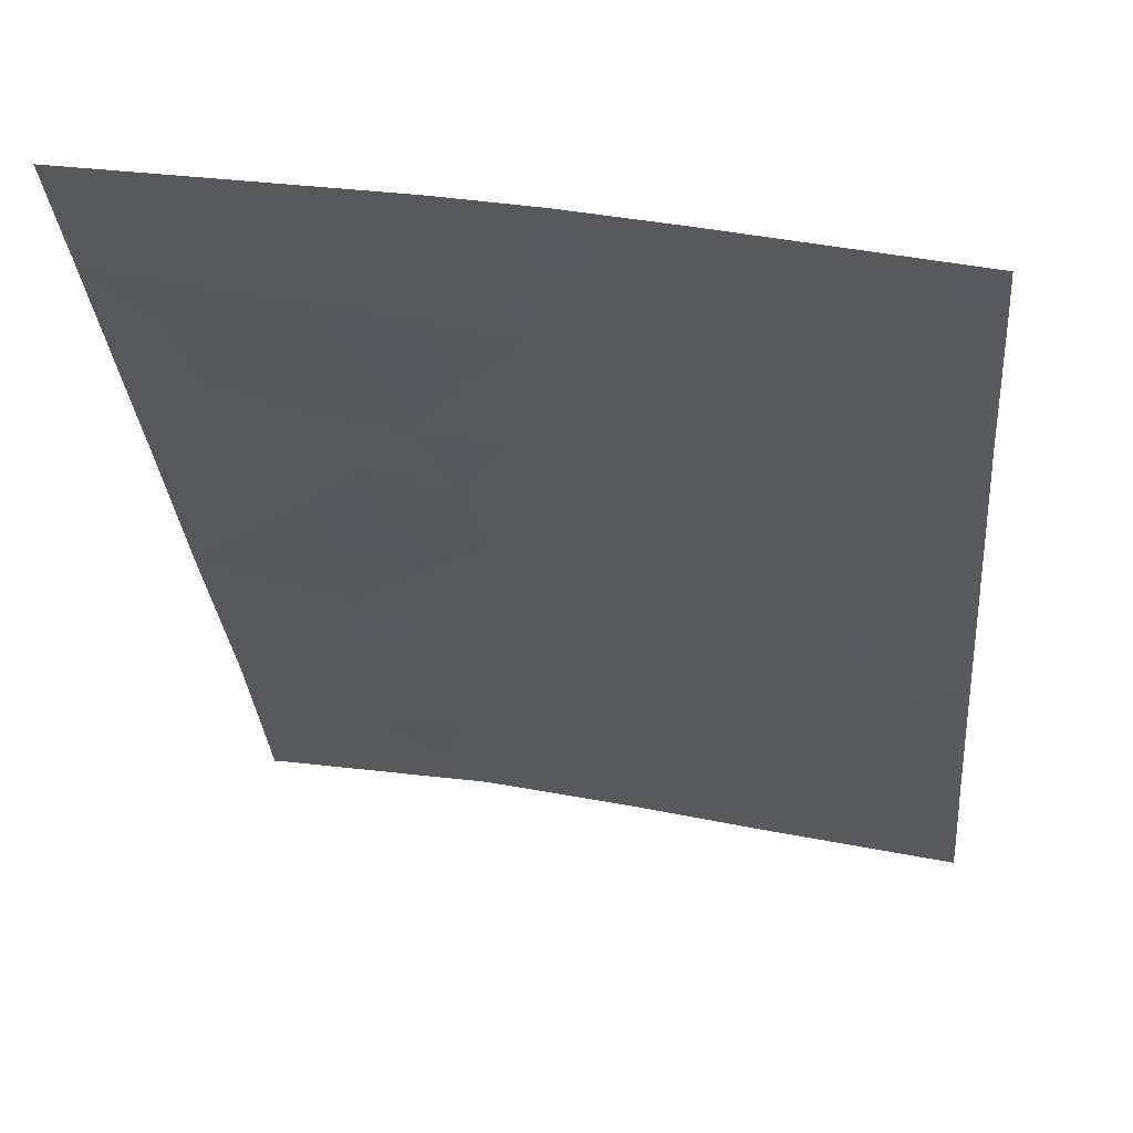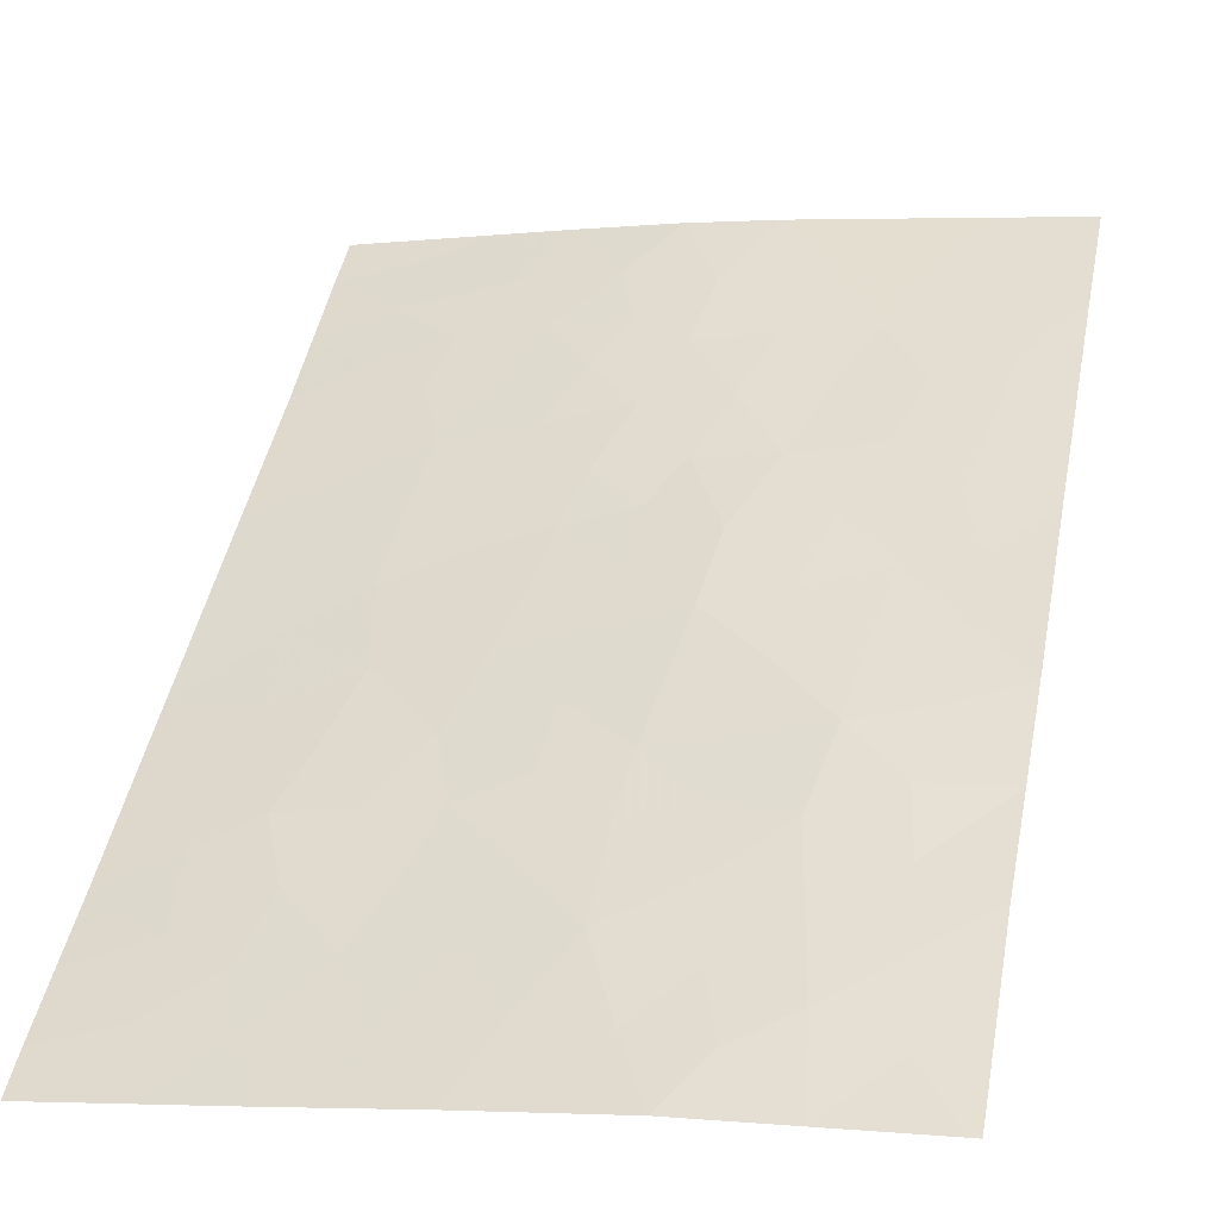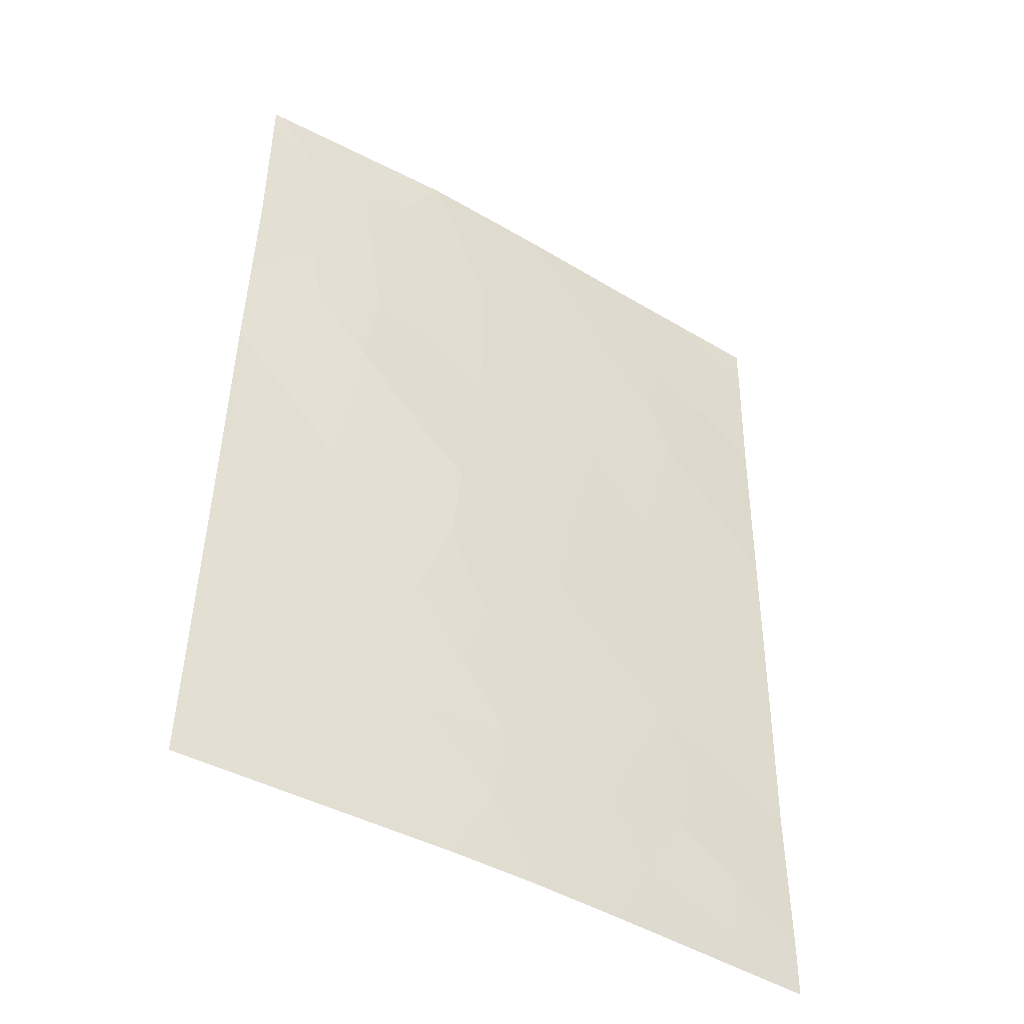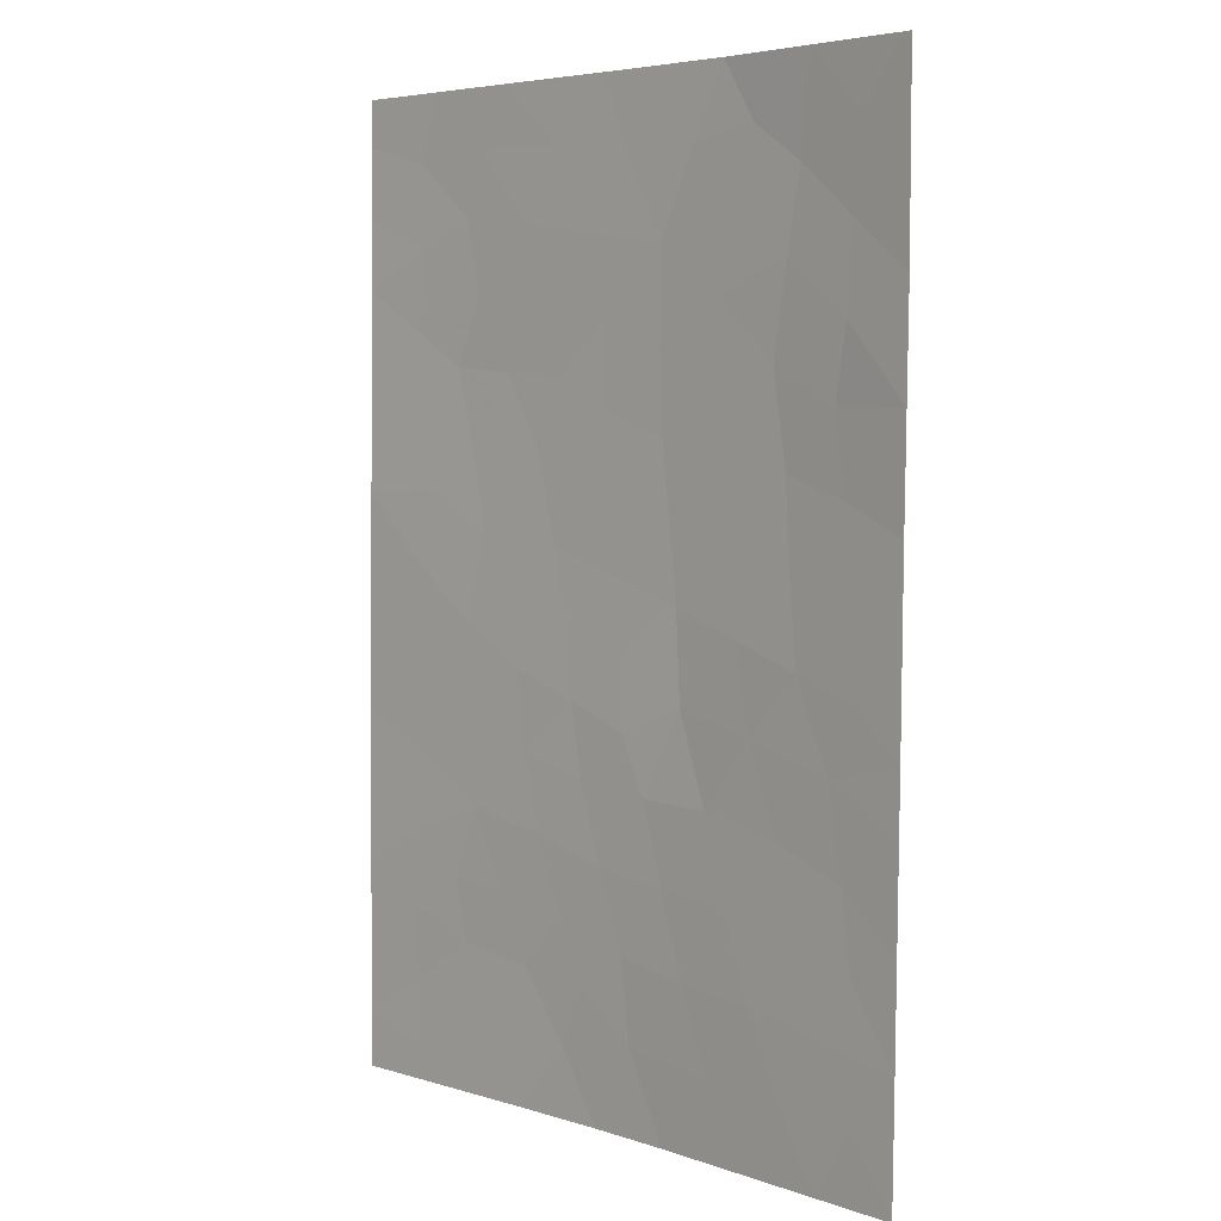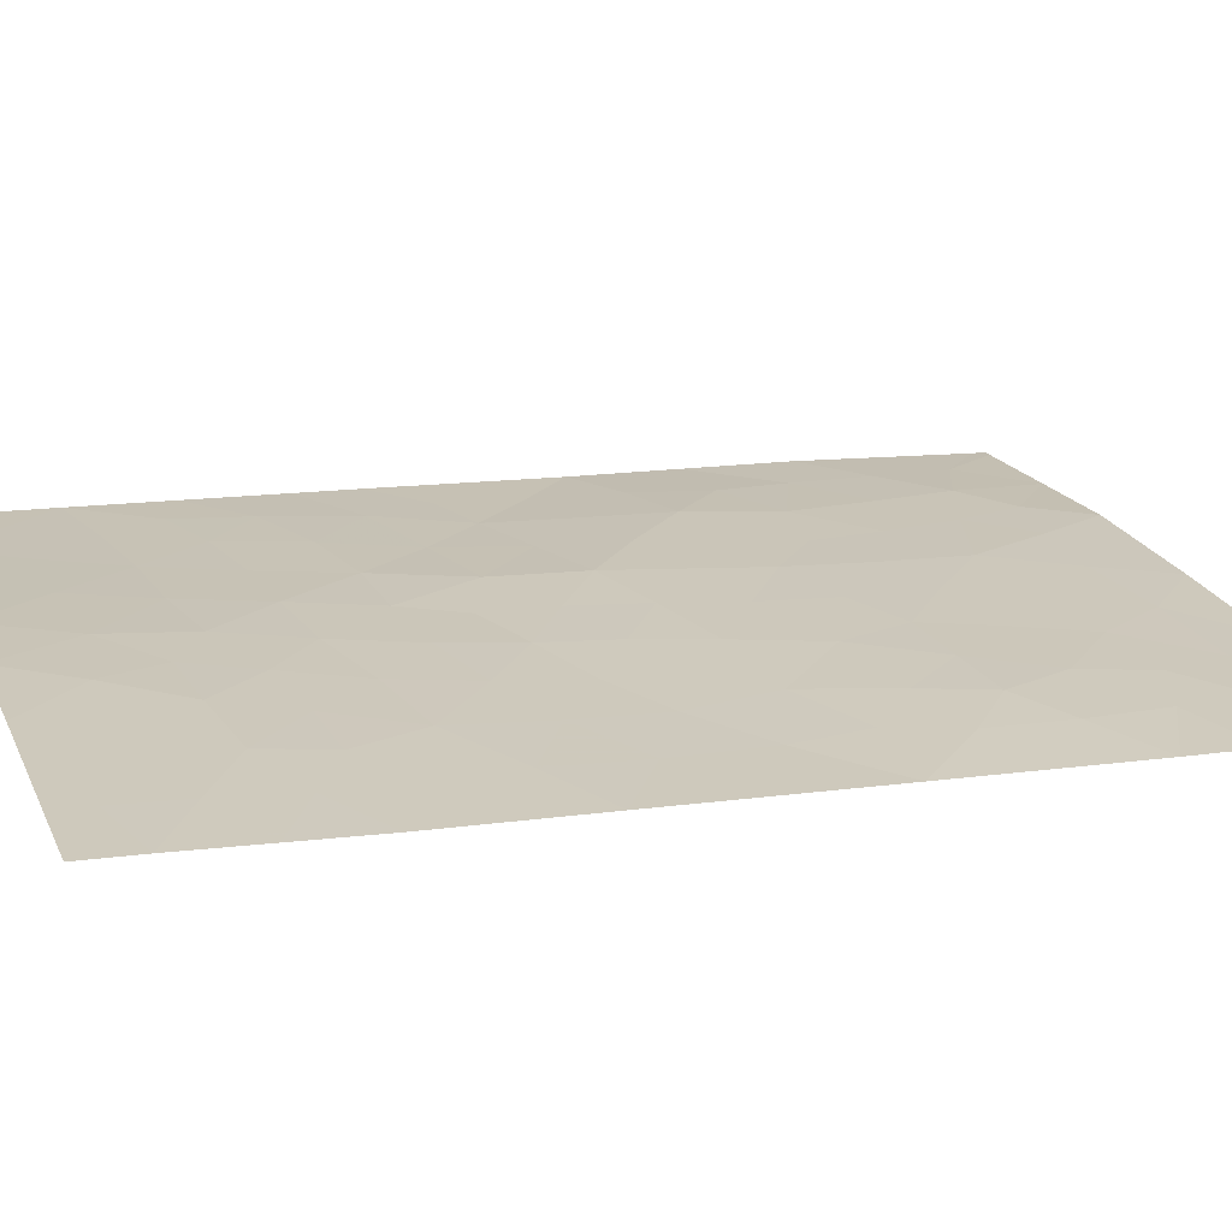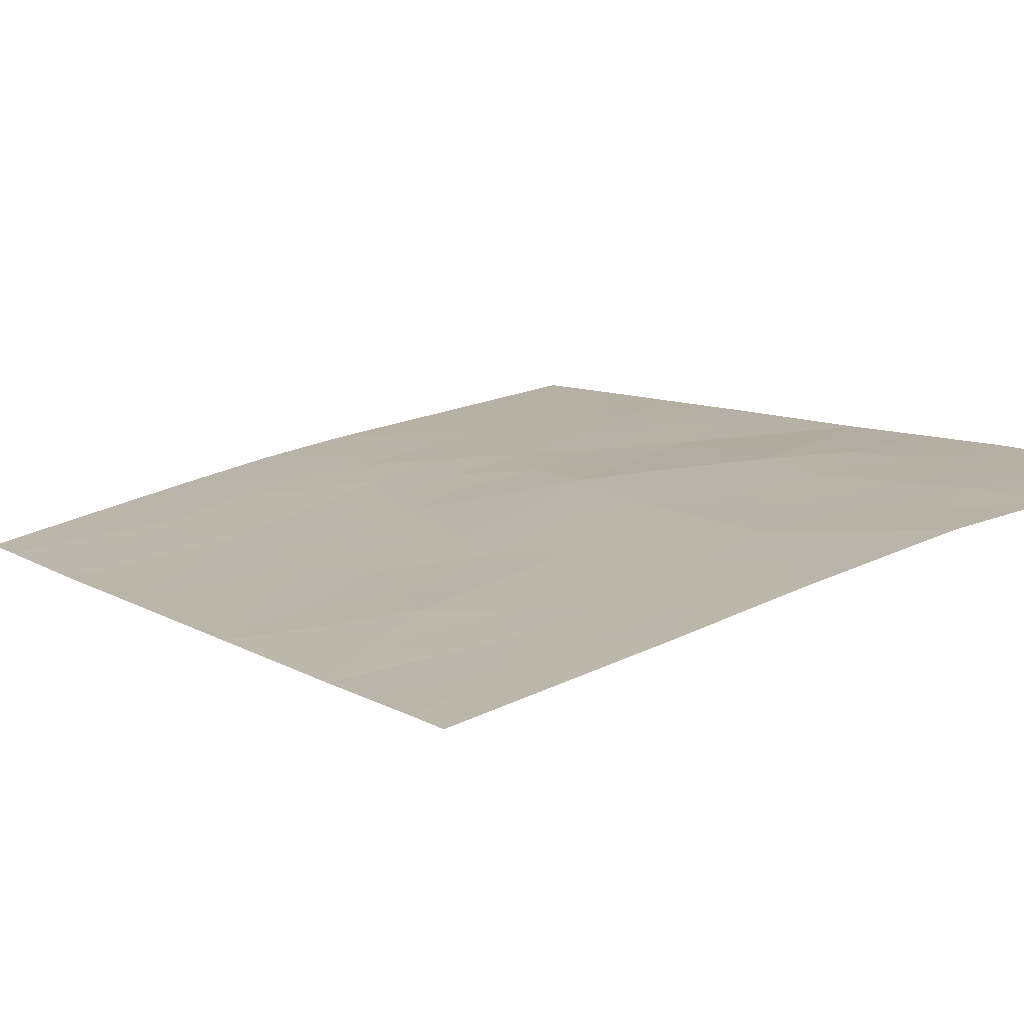
<metadata>
{"format":"obj","ext":"obj","renderer":"f3d","projection":"perspective","resolution":1024,"background":"white","views":[{"elev":-30.6,"azim":4.2,"up":"+Z"},{"elev":45.9,"azim":-169.5,"up":"+Z"},{"elev":-46.6,"azim":-21.6,"up":"+Y"},{"elev":4.9,"azim":-122.9,"up":"+Y"},{"elev":9.4,"azim":69.6,"up":"+Z"},{"elev":8.8,"azim":149.6,"up":"+Z"}]}
</metadata>
<code>
v 6.295 -46.1 49.62
v 6.304 -45.33 49.64
v 7.067 -46.65 49.5
v 9.654 -50 49
v 10.33 -47.93 48.91
v 13.13 -41.27 48.42
v 11.48 -43.33 48.74
v 6.268 -48.5 49.57
v 9.021 -38 49.36
v 12.36 -38 48.6
v 13.7 -39.83 48.28
v 14.64 -38.59 48.08
v 14.62 -40.33 48.04
v 6.248 -50 49.54
v 12.87 -50 48.32
v 12.9 -48.17 48.35
v 12.74 -46.5 48.39
v 7.33 -50 49.37
v 12.87 -44.31 48.39
v 11.18 -45.09 48.77
v 6.368 -38 49.75
v 6.366 -38.17 49.74
v 6.479 -38 49.73
v 6.364 -40.39 49.74
v 7.89 -39.17 49.54
v 9.076 -46.12 49.17
v 8.361 -48.16 49.24
v 10.79 -38 48.97
v 14.6 -42.78 48
v 8.228 -41.28 49.45
v 8.04 -42.41 49.47
v 6.324 -43.05 49.67
v 14.56 -47.32 47.94
v 14.56 -49.32 47.94
v 14.56 -50 47.93
v 14.58 -45.43 47.97
v 14.64 -38 48.08
v 9.902 -39.93 49.14
v 9.841 -42.06 49.13
v 12.02 -39.61 48.68
v 7.764 -44.5 49.41
v 11.88 -48.31 48.58
v 9.604 -43.92 49.15
v 11.46 -41.38 48.79
v 7.278 -45.56 49.48
v 10.73 -50 48.8
v 10.19 -48.97 48.92
v 13.79 -41.87 48.24
v 13.55 -42.72 48.26
v 12.88 -42.09 48.45
v 6.281 -47.3 49.6
v 6.925 -47.57 49.5
v 6.977 -44.74 49.54
v 13.72 -38.85 48.29
v 12.74 -38.7 48.51
v 14.63 -39.46 48.06
v 6.258 -49.25 49.56
v 6.85 -49.2 49.47
v 12.36 -49.15 48.46
v 12.27 -47.44 48.5
v 13.07 -47.39 48.31
v 12.64 -43.2 48.47
v 12.09 -43.95 48.58
v 6.365 -39.28 49.74
v 7.146 -39.77 49.64
v 10.7 -46.96 48.84
v 9.714 -47.08 49.04
v 11.57 -38 48.79
v 11.52 -38.76 48.8
v 11.97 -50 48.53
v 11.27 -49.15 48.71
v 9.501 -45.02 49.13
v 10.4 -44.53 48.96
v 10.37 -45.38 48.93
v 11 -45.99 48.79
v 6.344 -41.72 49.71
v 7.34 -41.7 49.59
v 7.158 -42.68 49.58
v 9.903 -38 49.16
v 10.41 -38.91 49.05
v 9.439 -38.87 49.26
v 8.054 -40.15 49.49
v 8.822 -39.56 49.35
v 9.017 -40.53 49.3
v 13.72 -44.82 48.18
v 13.69 -43.66 48.2
v 14.59 -44.1 47.99
v 13.78 -47.82 48.13
v 13.72 -46.9 48.15
v 11 -48.37 48.77
v 11.34 -47.6 48.7
v 8.809 -43.2 49.32
v 8.944 -42.24 49.3
v 9.723 -42.97 49.14
v 7.206 -40.8 49.61
v 13.71 -50 48.13
v 13.68 -49.56 48.14
v 14.57 -46.37 47.95
v 13.69 -45.92 48.17
v 9.894 -41.08 49.13
v 9.154 -41.43 49.27
v 12.84 -45.37 48.38
v 13.79 -40.84 48.25
v 11.29 -44.2 48.77
v 12.05 -44.77 48.57
v 12.78 -40.4 48.5
v 8.436 -45.26 49.29
v 8.683 -44.21 49.28
v 8.752 -47.15 49.2
v 7.766 -47.31 49.36
v 8.043 -46.3 49.34
v 7.335 -48.29 49.4
v 7.882 -49.11 49.3
v 13.72 -48.75 48.15
v 14.56 -48.32 47.94
v 7.75 -38 49.55
v 8.57 -38.72 49.42
v 13.5 -38 48.34
v 11.93 -45.74 48.59
v 6.314 -44.19 49.65
v 7.079 -43.78 49.54
v 9.37 -48.08 49.07
v 14.61 -41.55 48.02
v 12.3 -41.33 48.6
v 11.75 -42.27 48.7
v 11.69 -40.57 48.74
v 10.76 -40.77 48.95
v 10.99 -39.78 48.9
v 11.69 -46.7 48.63
v 8.988 -49.06 49.13
v 10.52 -43.62 48.96
v 10.66 -42.7 48.94
v 10.72 -41.75 48.94
v 7.918 -43.46 49.44
v 8.492 -50 49.19
v 7.015 -38.77 49.66
v 10.02 -46.09 48.99
v 12.97 -39.51 48.46
f 1 2 45
f 48 49 50
f 8 51 52
f 54 56 11
f 8 58 57
f 60 61 16
f 22 21 23
f 66 67 137
f 72 73 74
f 75 137 74
f 76 77 78
f 79 80 81
f 82 83 84
f 85 86 87
f 88 61 89
f 5 91 90
f 92 93 94
f 65 82 95
f 15 97 96
f 98 89 99
f 84 100 101
f 85 99 102
f 11 103 106
f 104 63 105
f 107 108 72
f 109 110 111
f 112 52 110
f 112 113 58
f 114 88 115
f 116 117 25
f 114 97 59
f 10 118 55
f 102 119 105
f 120 121 53
f 122 109 67
f 123 48 103
f 124 50 125
f 93 30 101
f 126 127 128
f 69 128 80
f 91 129 60
f 122 47 130
f 73 131 104
f 132 131 94
f 106 124 126
f 127 133 100
f 78 134 121
f 108 134 92
f 130 135 113
f 129 75 119
f 45 107 111
f 133 125 132
f 62 49 86
f 77 95 30
f 117 81 83
f 1 45 3
f 46 4 47
f 6 48 50
f 48 29 49
f 50 49 62
f 51 1 3
f 2 53 45
f 53 41 45
f 54 12 56
f 11 56 13
f 57 58 14
f 16 59 42
f 42 60 16
f 60 17 61
f 14 58 18
f 7 62 63
f 63 62 19
f 24 64 65
f 64 22 136
f 65 64 136
f 136 22 23
f 66 5 67
f 137 67 26
f 28 68 69
f 68 10 69
f 15 70 59
f 70 46 71
f 26 72 137
f 72 43 73
f 74 73 20
f 20 75 74
f 75 66 137
f 32 76 78
f 76 24 95
f 78 77 31
f 9 79 81
f 79 28 80
f 81 80 38
f 30 82 84
f 82 25 83
f 84 83 38
f 36 85 87
f 85 19 86
f 87 86 29
f 33 88 89
f 88 16 61
f 89 61 17
f 46 47 71
f 47 5 90
f 71 90 42
f 5 66 91
f 90 91 42
f 43 92 94
f 92 31 93
f 94 93 39
f 24 65 95
f 65 25 82
f 95 82 30
f 34 35 97
f 96 97 35
f 36 98 99
f 98 33 89
f 99 89 17
f 30 84 101
f 84 38 100
f 101 100 39
f 19 85 102
f 85 36 99
f 102 99 17
f 11 13 103
f 106 103 6
f 20 104 105
f 104 7 63
f 105 63 19
f 11 106 138
f 26 107 72
f 107 41 108
f 72 108 43
f 109 27 110
f 27 112 110
f 112 8 52
f 110 52 3
f 8 112 58
f 112 27 113
f 58 113 18
f 34 114 115
f 114 16 88
f 115 88 33
f 23 116 136
f 116 9 117
f 136 116 25
f 16 114 59
f 114 34 97
f 59 97 15
f 118 37 12
f 12 54 118
f 19 102 105
f 102 17 119
f 105 119 20
f 2 120 53
f 120 32 121
f 53 121 41
f 5 122 67
f 122 27 109
f 67 109 26
f 13 123 103
f 123 29 48
f 103 48 6
f 44 124 125
f 124 6 50
f 125 50 62
f 39 93 101
f 93 31 30
f 40 126 128
f 126 44 127
f 128 127 38
f 28 69 80
f 69 40 128
f 80 128 38
f 42 91 60
f 91 66 129
f 60 129 17
f 27 122 130
f 122 5 47
f 130 47 4
f 20 73 104
f 73 43 131
f 104 131 7
f 39 132 94
f 132 7 131
f 94 131 43
f 40 106 126
f 106 6 124
f 126 124 44
f 38 127 100
f 127 44 133
f 100 133 39
f 32 78 121
f 78 31 134
f 121 134 41
f 43 108 92
f 108 41 134
f 92 134 31
f 27 130 113
f 130 4 135
f 113 135 18
f 17 129 119
f 129 66 75
f 119 75 20
f 3 45 111
f 45 41 107
f 111 107 26
f 39 133 132
f 133 44 125
f 132 125 7
f 62 7 125
f 19 62 86
f 86 49 29
f 31 77 30
f 25 117 83
f 117 9 81
f 83 81 38
f 51 3 52
f 55 54 138
f 65 136 25
f 76 95 77
f 111 110 3
f 26 109 111
f 137 72 74
f 69 10 55
f 71 47 90
f 69 55 40
f 55 118 54
f 138 106 40
f 138 54 11
f 40 55 138
f 59 70 71
f 59 71 42

</code>
